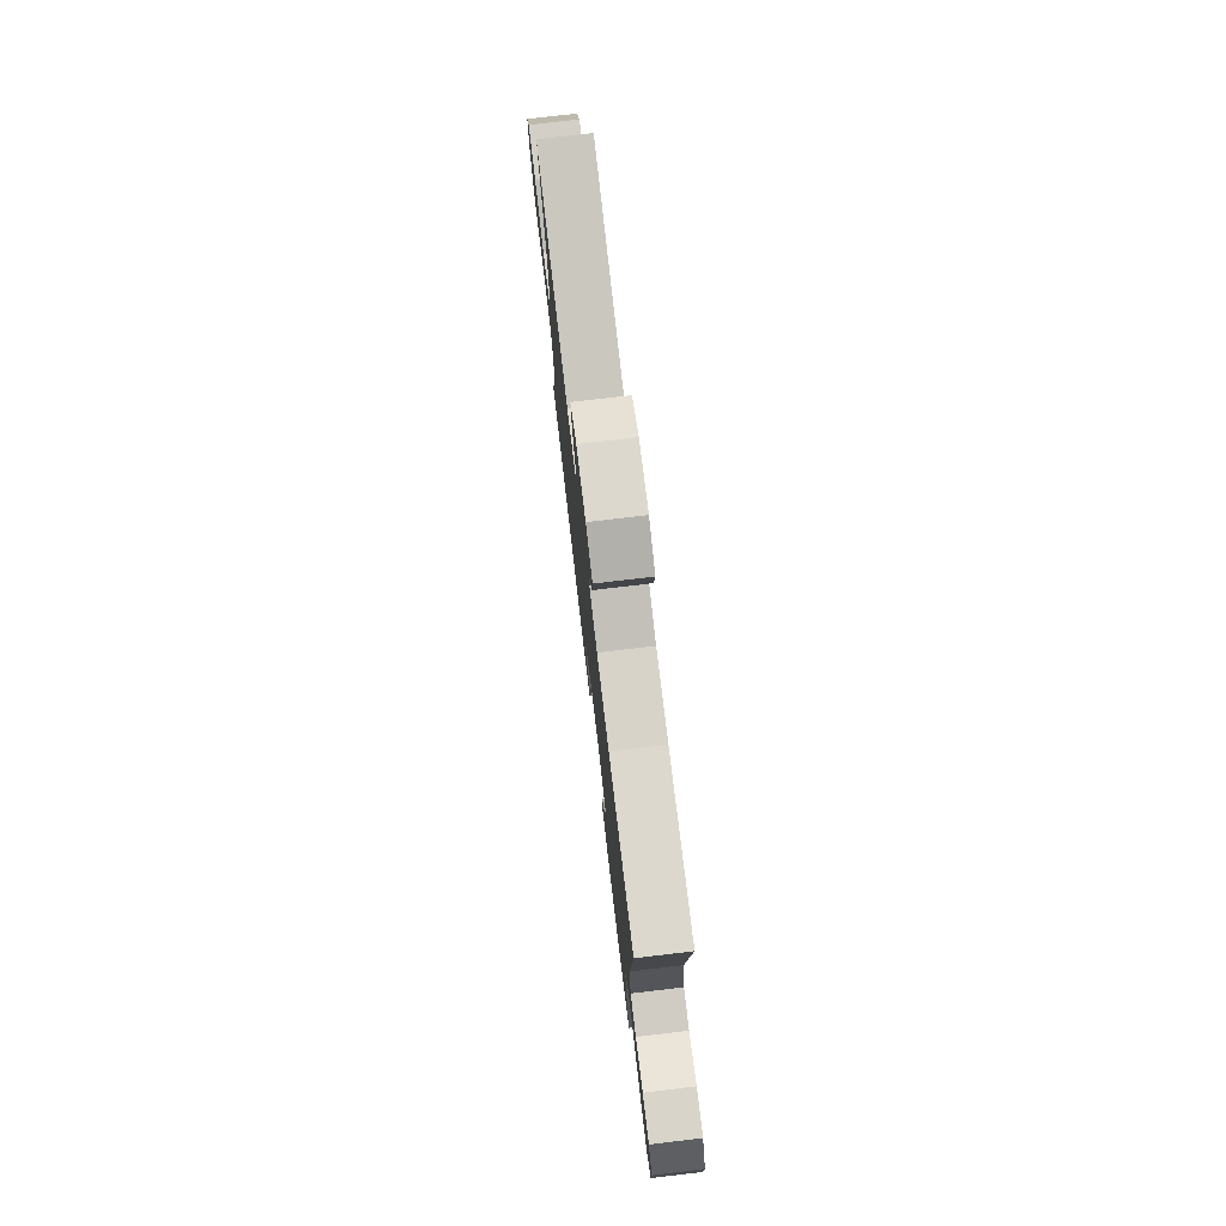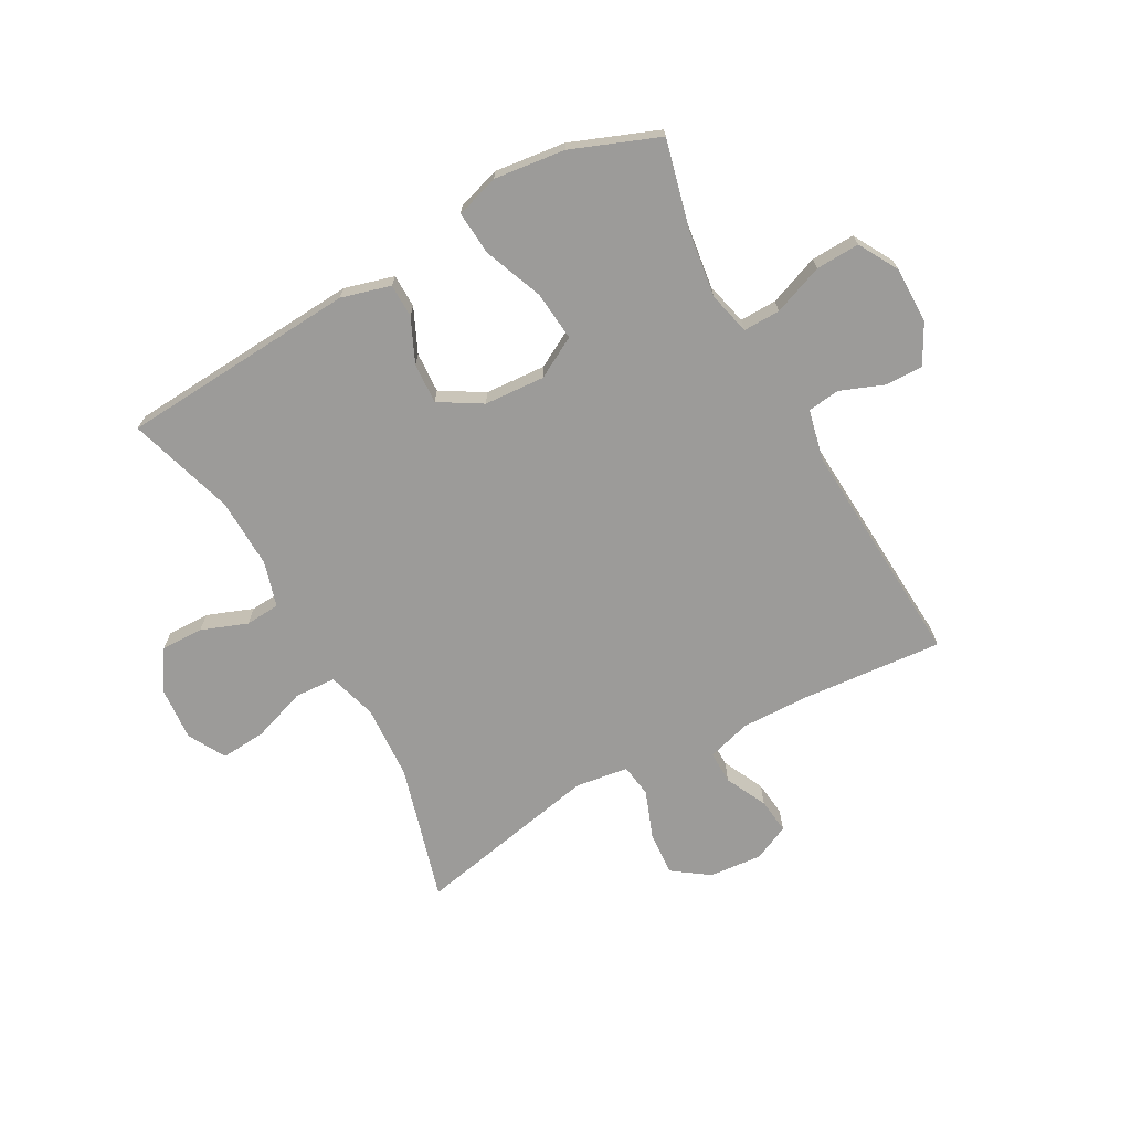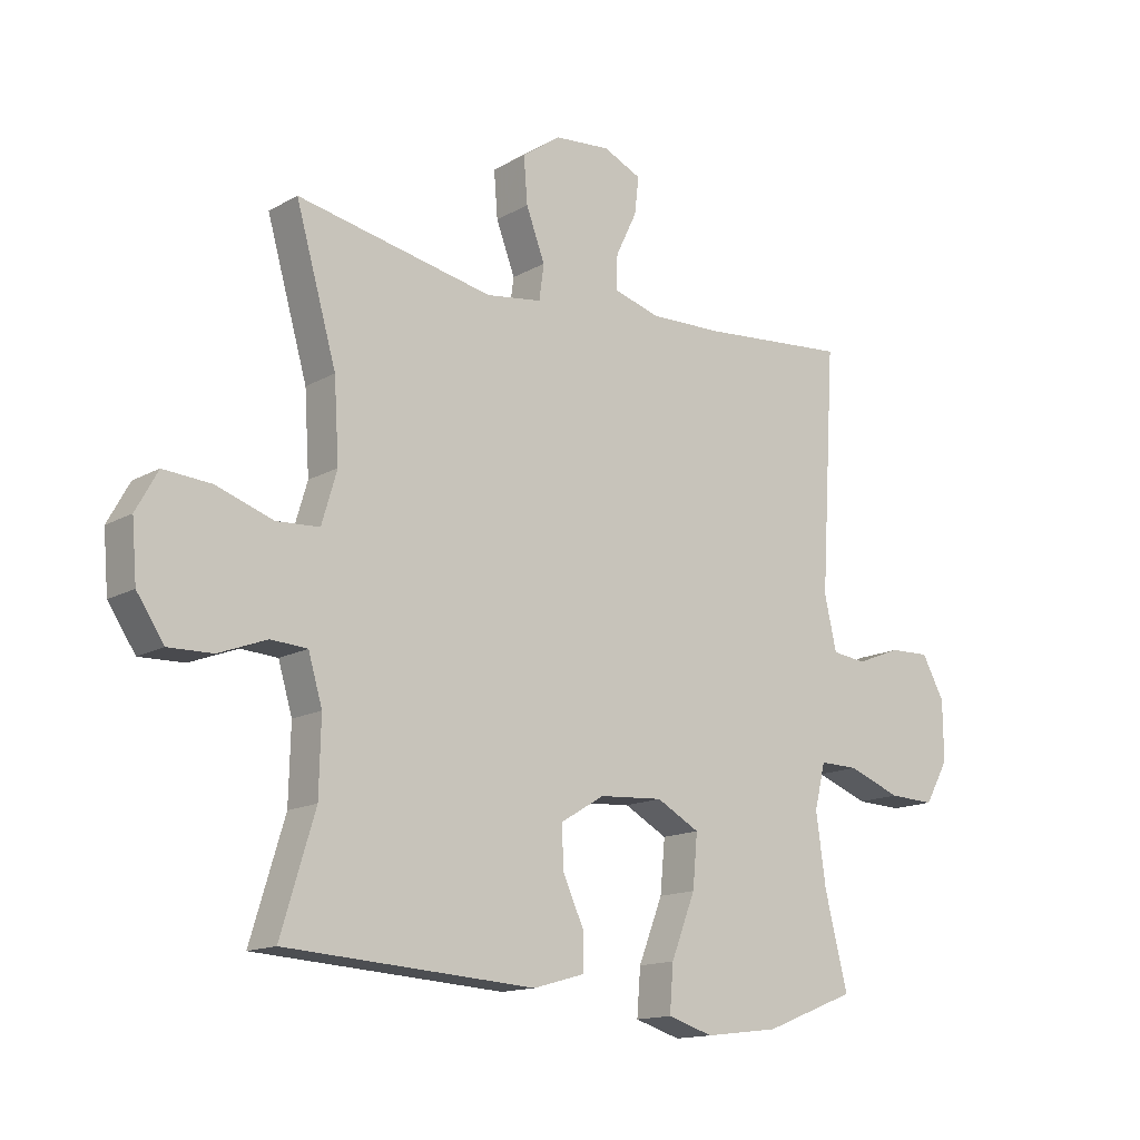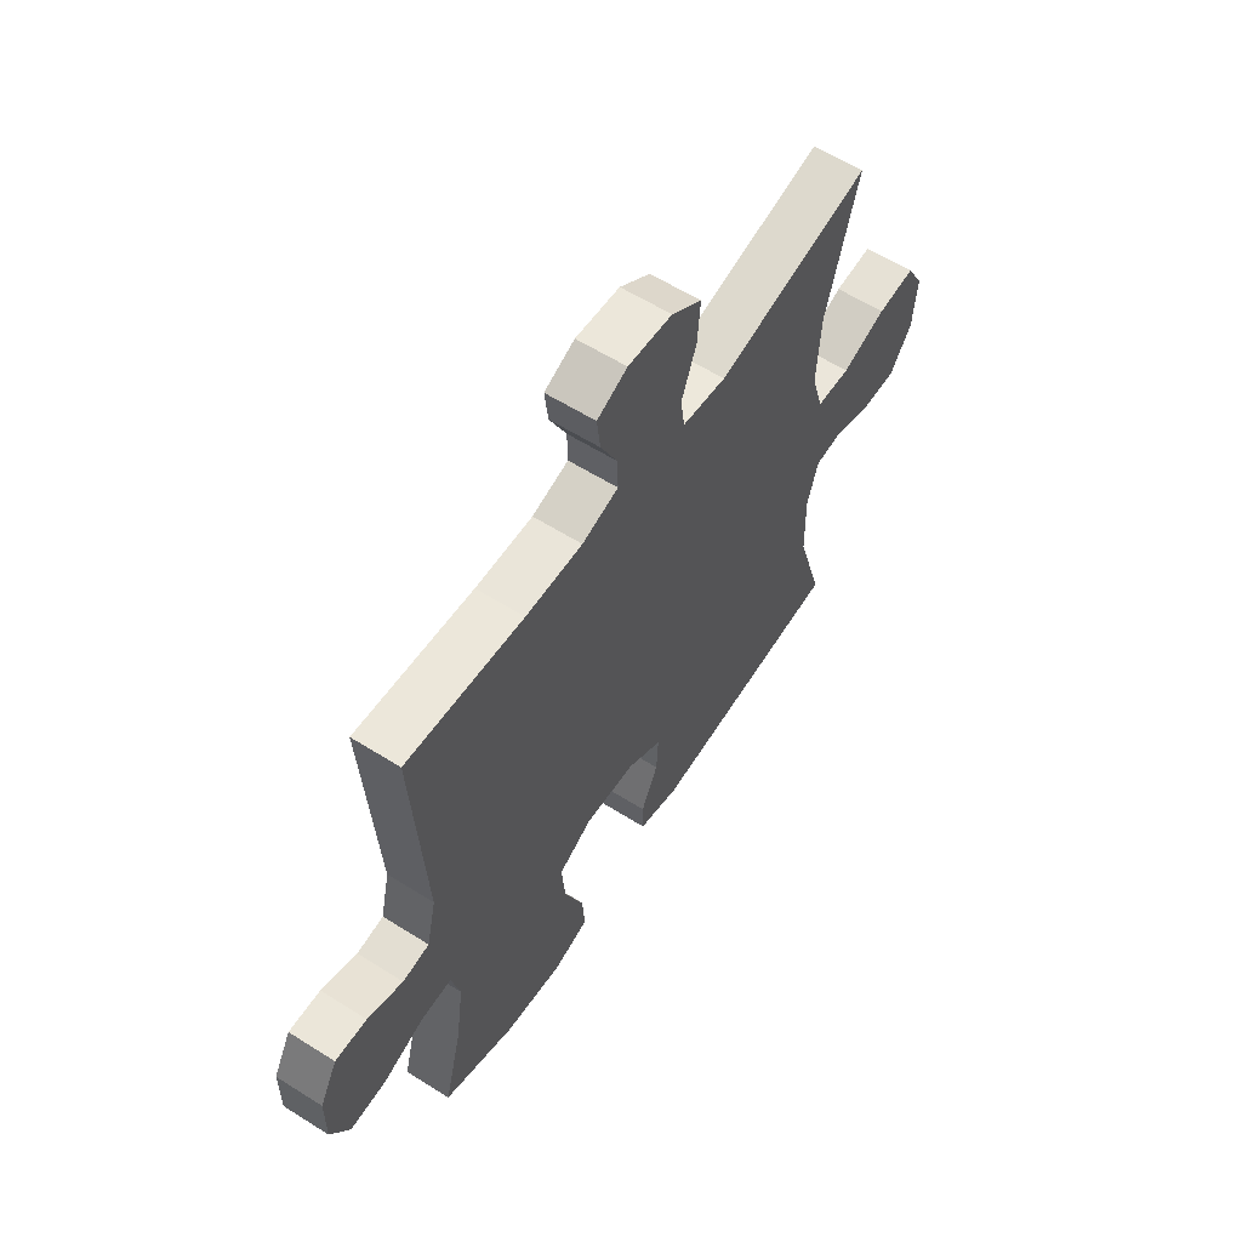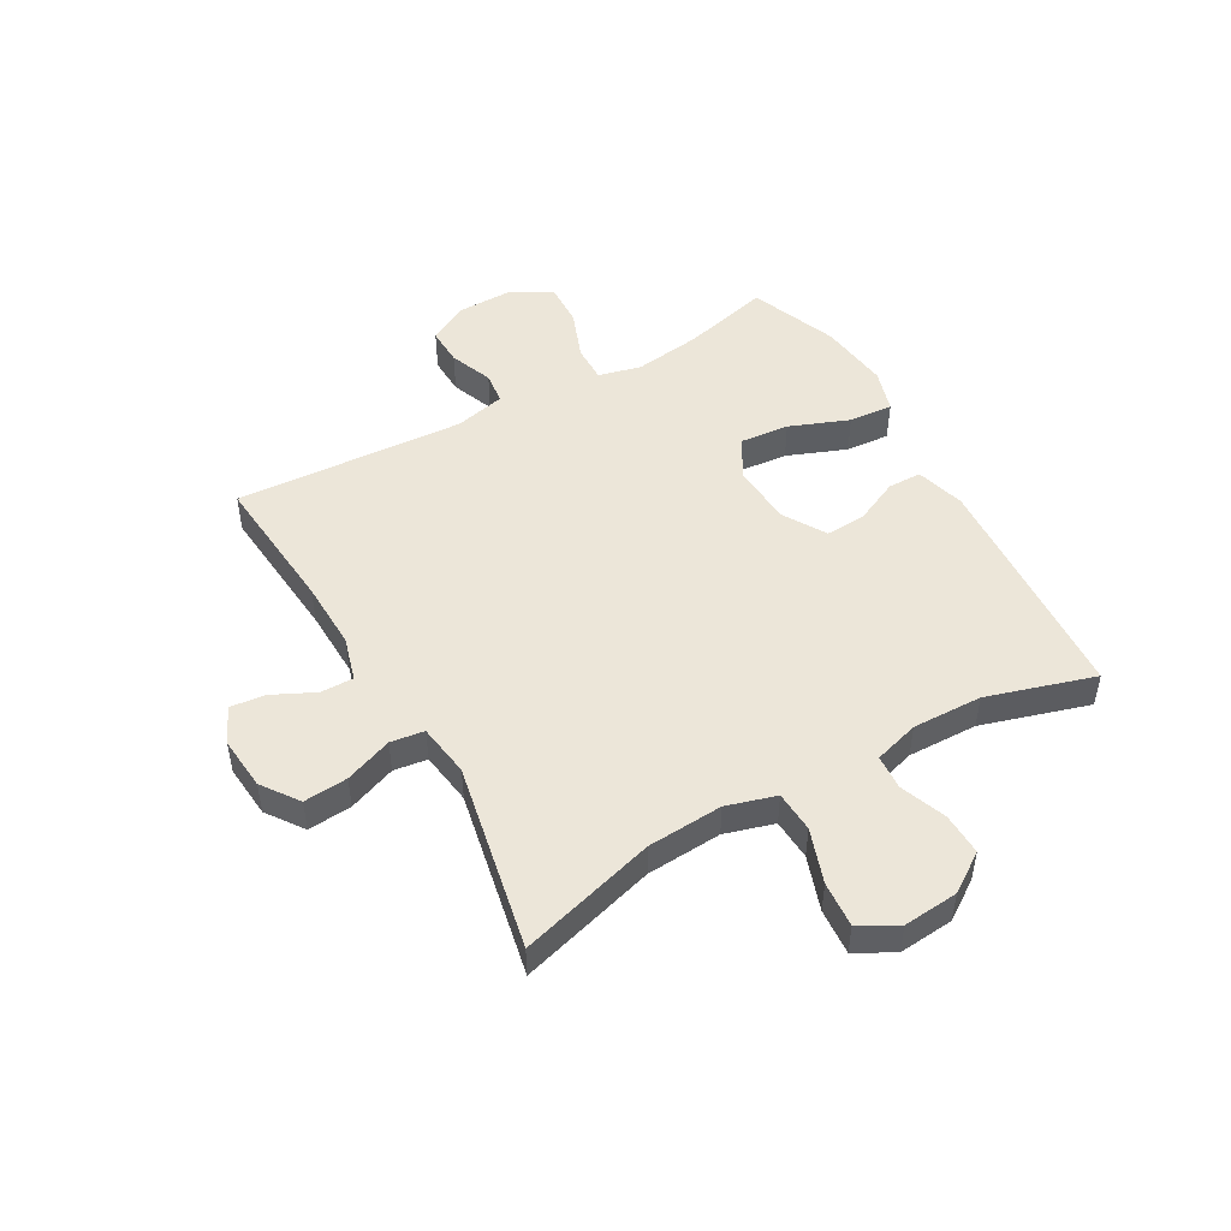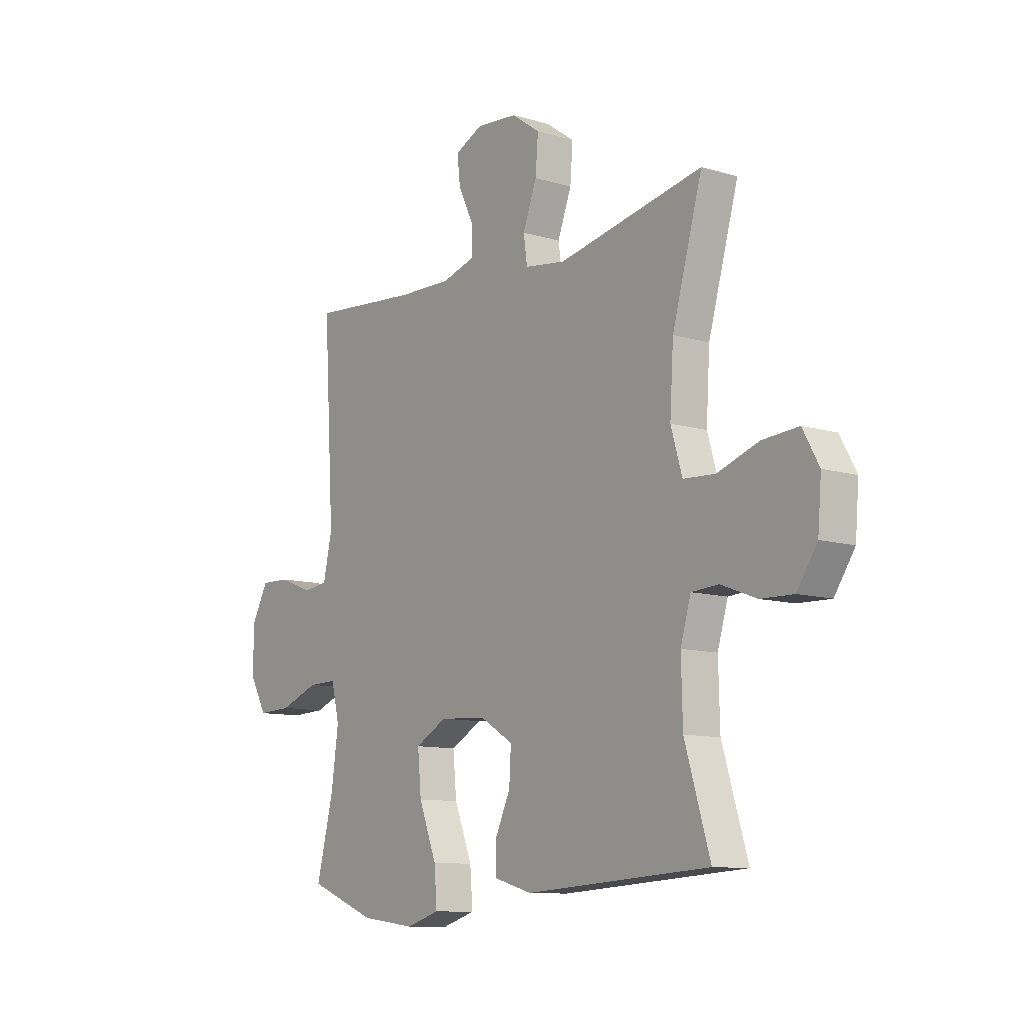
<metadata>
{"format":"obj","ext":"obj","renderer":"f3d","projection":"perspective","resolution":1024,"background":"white","views":[{"elev":77.2,"azim":-96.7,"up":"+Z"},{"elev":-69.7,"azim":-151.0,"up":"+Y"},{"elev":-14.4,"azim":140.6,"up":"+Z"},{"elev":59.6,"azim":-57.1,"up":"+Z"},{"elev":49.0,"azim":60.4,"up":"+Y"},{"elev":-10.5,"azim":53.0,"up":"+Z"}]}
</metadata>
<code>
v 0.5 0.07 0.5
v 0.433 0.07 0.264
v 0.425 0.07 0.134
v 0.45 0.07 0.049
v 0.521 0.07 0.045
v 0.614 0.07 0.077
v 0.693 0.07 0.083
v 0.729 0.07 0.018
v 0.721 0.07 -0.077
v 0.676 0.07 -0.144
v 0.603 0.07 -0.142
v 0.524 0.07 -0.112
v 0.464 0.07 -0.116
v 0.441 0.07 -0.194
v 0.444 0.07 -0.315
v 0.5 0.07 -0.5
v 0.09 0.07 -0.527
v 0.005 0.07 -0.503
v 0.004 0.07 -0.445
v 0.039 0.07 -0.369
v 0.043 0.07 -0.299
v -0.03 0.07 -0.255
v -0.135 0.07 -0.248
v -0.206 0.07 -0.287
v -0.198 0.07 -0.373
v -0.158 0.07 -0.475
v -0.152 0.07 -0.551
v -0.227 0.07 -0.574
v -0.349 0.07 -0.559
v -0.5 0.07 -0.5
v -0.462 0.07 -0.348
v -0.446 0.07 -0.232
v -0.464 0.07 -0.158
v -0.528 0.07 -0.159
v -0.615 0.07 -0.192
v -0.691 0.07 -0.195
v -0.73 0.07 -0.126
v -0.729 0.07 -0.028
v -0.692 0.07 0.04
v -0.626 0.07 0.038
v -0.552 0.07 0.009
v -0.496 0.07 0.016
v -0.476 0.07 0.104
v -0.5 0.07 0.5
v -0.256 0.07 0.479
v -0.137 0.07 0.476
v -0.061 0.07 0.498
v -0.062 0.07 0.555
v -0.097 0.07 0.627
v -0.104 0.07 0.688
v -0.041 0.07 0.717
v 0.051 0.07 0.709
v 0.114 0.07 0.664
v 0.108 0.07 0.588
v 0.077 0.07 0.506
v 0.085 0.07 0.448
v 0.177 0.07 0.435
v 0.5 0 0.5
v 0.433 0 0.264
v 0.425 0 0.134
v 0.45 0 0.049
v 0.521 0 0.045
v 0.614 0 0.077
v 0.693 0 0.083
v 0.729 0 0.018
v 0.721 0 -0.077
v 0.676 0 -0.144
v 0.603 0 -0.142
v 0.524 0 -0.112
v 0.464 0 -0.116
v 0.441 0 -0.194
v 0.444 0 -0.315
v 0.5 0 -0.5
v 0.09 0 -0.527
v 0.005 0 -0.503
v 0.004 0 -0.445
v 0.039 0 -0.369
v 0.043 0 -0.299
v -0.03 0 -0.255
v -0.135 0 -0.248
v -0.206 0 -0.287
v -0.198 0 -0.373
v -0.158 0 -0.475
v -0.152 0 -0.551
v -0.227 0 -0.574
v -0.349 0 -0.559
v -0.5 0 -0.5
v -0.462 0 -0.348
v -0.446 0 -0.232
v -0.464 0 -0.158
v -0.528 0 -0.159
v -0.615 0 -0.192
v -0.691 0 -0.195
v -0.73 0 -0.126
v -0.729 0 -0.028
v -0.692 0 0.04
v -0.626 0 0.038
v -0.552 0 0.009
v -0.496 0 0.016
v -0.476 0 0.104
v -0.5 0 0.5
v -0.256 0 0.479
v -0.137 0 0.476
v -0.061 0 0.498
v -0.062 0 0.555
v -0.097 0 0.627
v -0.104 0 0.688
v -0.041 0 0.717
v 0.051 0 0.709
v 0.114 0 0.664
v 0.108 0 0.588
v 0.077 0 0.506
v 0.085 0 0.448
v 0.177 0 0.435
f 52 53 54 55
f 50 51 52 55
f 48 49 50 55
f 47 48 55 56
f 46 47 56
f 45 46 56 57
f 43 44 45 57
f 38 39 40 41
f 38 41 42
f 37 38 42
f 34 35 36 37
f 33 34 37 42
f 32 33 42 43
f 28 29 30 31
f 28 31 32
f 25 26 27 28
f 24 25 28 32
f 23 24 32 43
f 17 18 19 20
f 15 16 17 20
f 14 15 20 21
f 13 14 21 22
f 9 10 11 12
f 9 12 13
f 8 9 13
f 5 6 7 8
f 4 5 8 13
f 3 4 13 22
f 43 57 1 2
f 22 23 43
f 2 3 22 43
f 112 111 110 109
f 112 109 108 107
f 112 107 106 105
f 113 112 105 104
f 113 104 103
f 114 113 103 102
f 114 102 101 100
f 98 97 96 95
f 99 98 95
f 99 95 94
f 94 93 92 91
f 99 94 91 90
f 100 99 90 89
f 88 87 86 85
f 89 88 85
f 85 84 83 82
f 89 85 82 81
f 100 89 81 80
f 77 76 75 74
f 77 74 73 72
f 78 77 72 71
f 79 78 71 70
f 69 68 67 66
f 70 69 66
f 70 66 65
f 65 64 63 62
f 70 65 62 61
f 79 70 61 60
f 59 58 114 100
f 100 80 79
f 100 79 60 59
f 1 58 59 2
f 2 59 60 3
f 3 60 61 4
f 4 61 62 5
f 5 62 63 6
f 6 63 64 7
f 7 64 65 8
f 8 65 66 9
f 9 66 67 10
f 10 67 68 11
f 11 68 69 12
f 12 69 70 13
f 13 70 71 14
f 14 71 72 15
f 15 72 73 16
f 16 73 74 17
f 17 74 75 18
f 18 75 76 19
f 19 76 77 20
f 20 77 78 21
f 21 78 79 22
f 22 79 80 23
f 23 80 81 24
f 24 81 82 25
f 25 82 83 26
f 26 83 84 27
f 27 84 85 28
f 28 85 86 29
f 29 86 87 30
f 30 87 88 31
f 31 88 89 32
f 32 89 90 33
f 33 90 91 34
f 34 91 92 35
f 35 92 93 36
f 36 93 94 37
f 37 94 95 38
f 38 95 96 39
f 39 96 97 40
f 40 97 98 41
f 41 98 99 42
f 42 99 100 43
f 43 100 101 44
f 44 101 102 45
f 45 102 103 46
f 46 103 104 47
f 47 104 105 48
f 48 105 106 49
f 49 106 107 50
f 50 107 108 51
f 51 108 109 52
f 52 109 110 53
f 53 110 111 54
f 54 111 112 55
f 55 112 113 56
f 56 113 114 57
f 57 114 58 1

</code>
